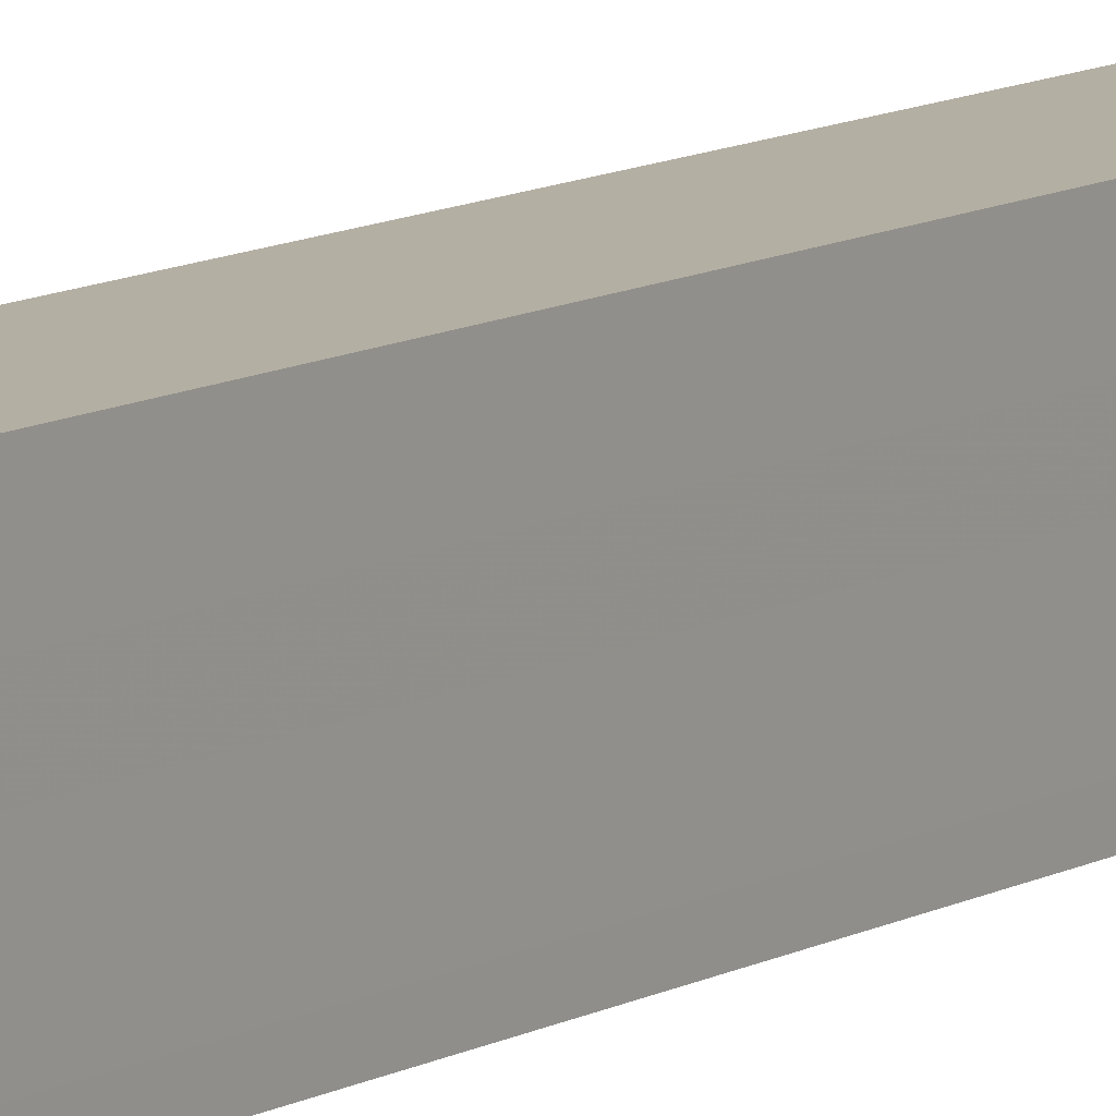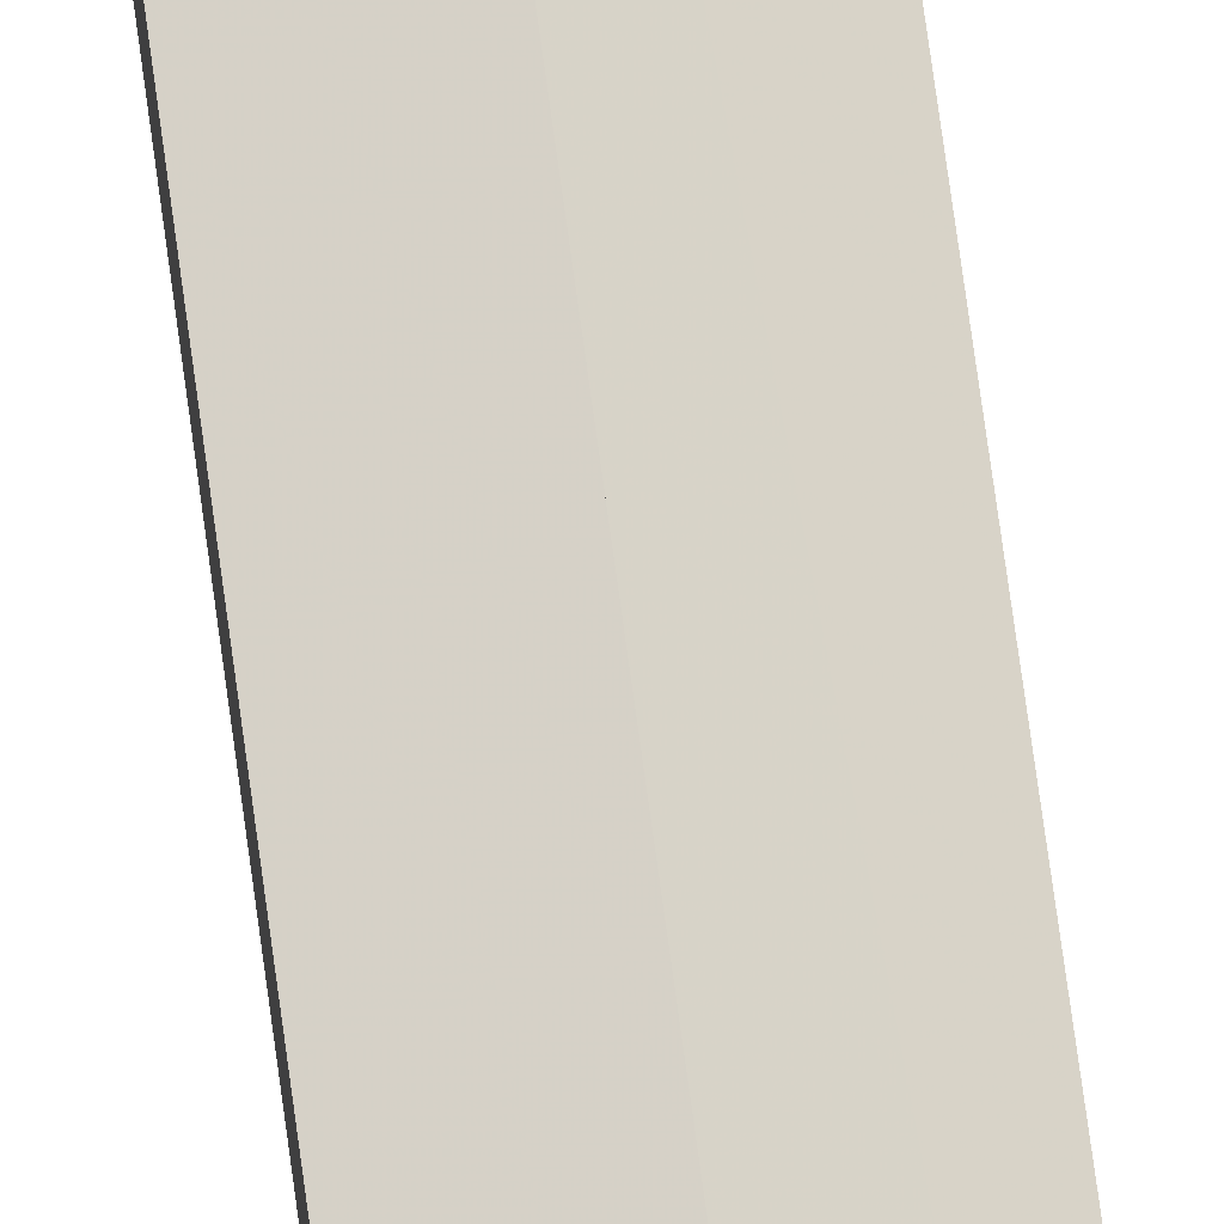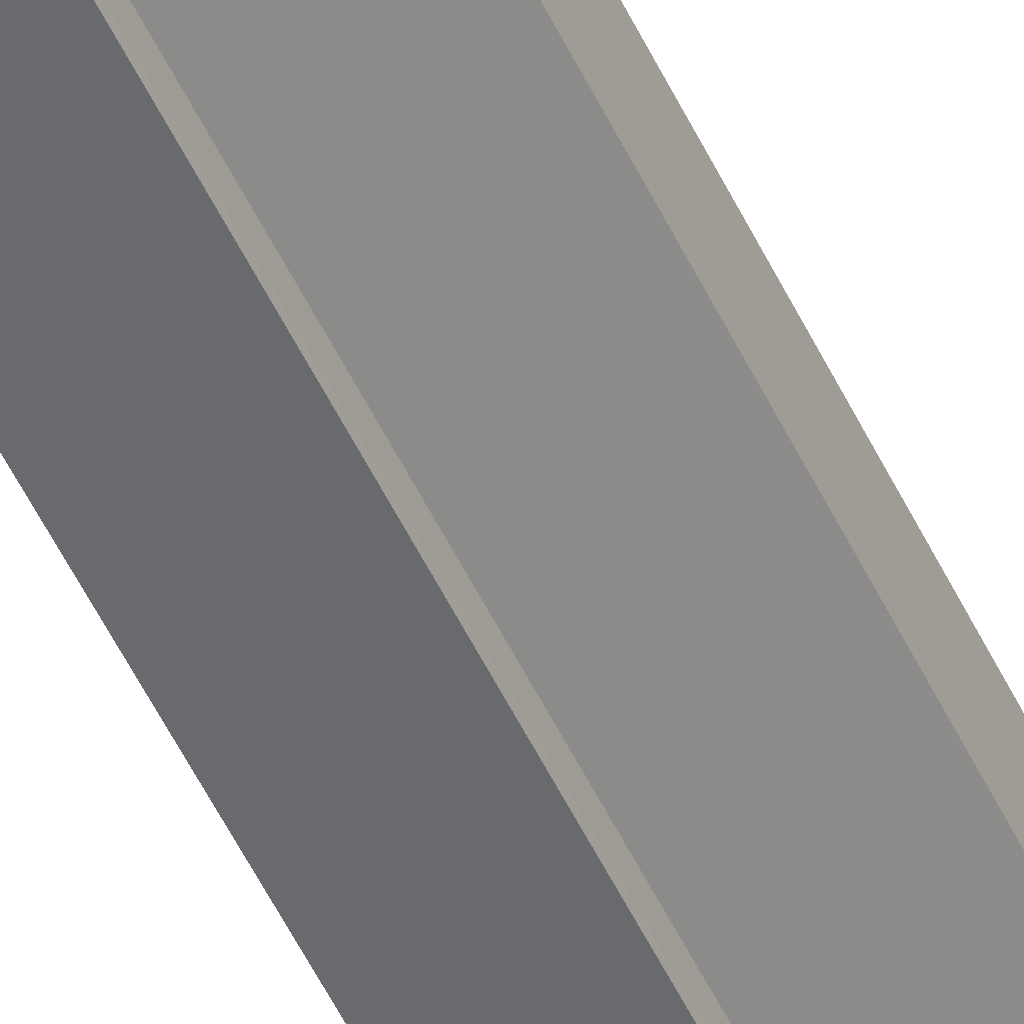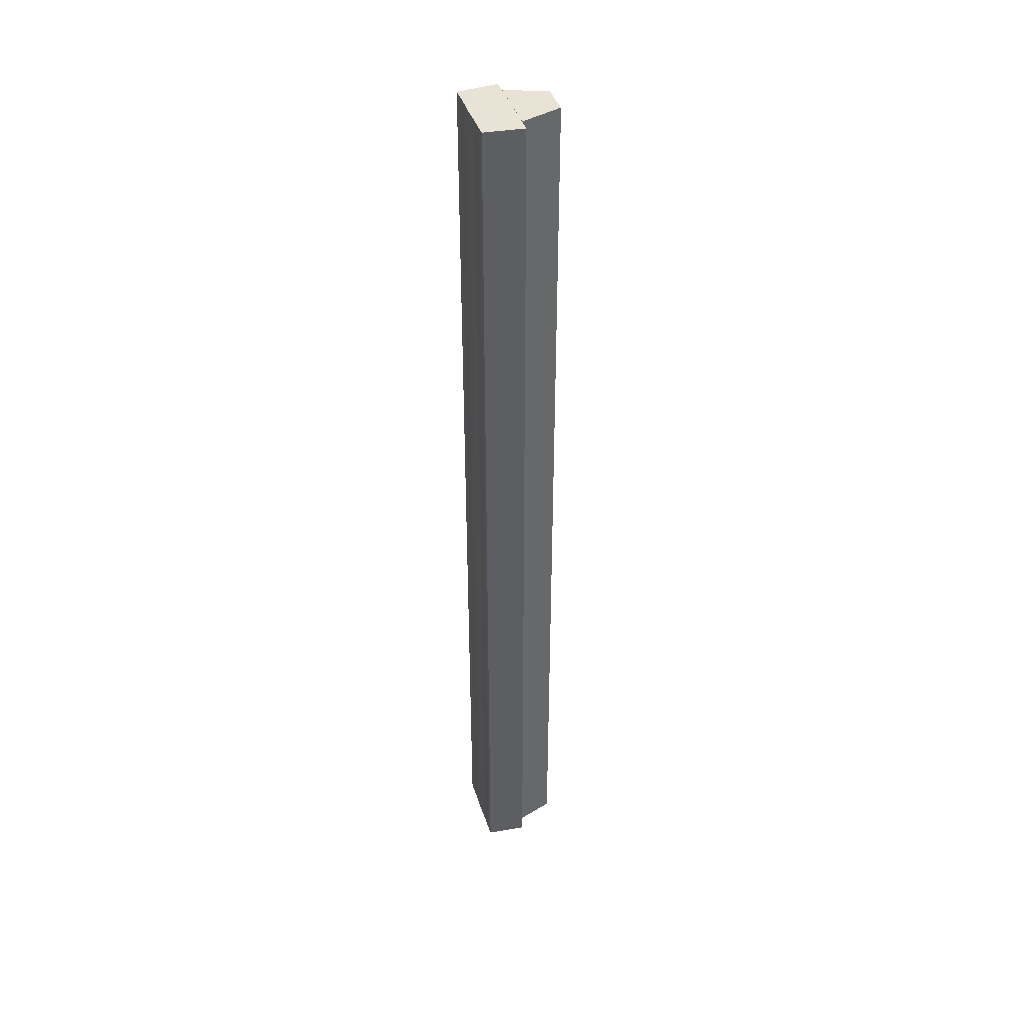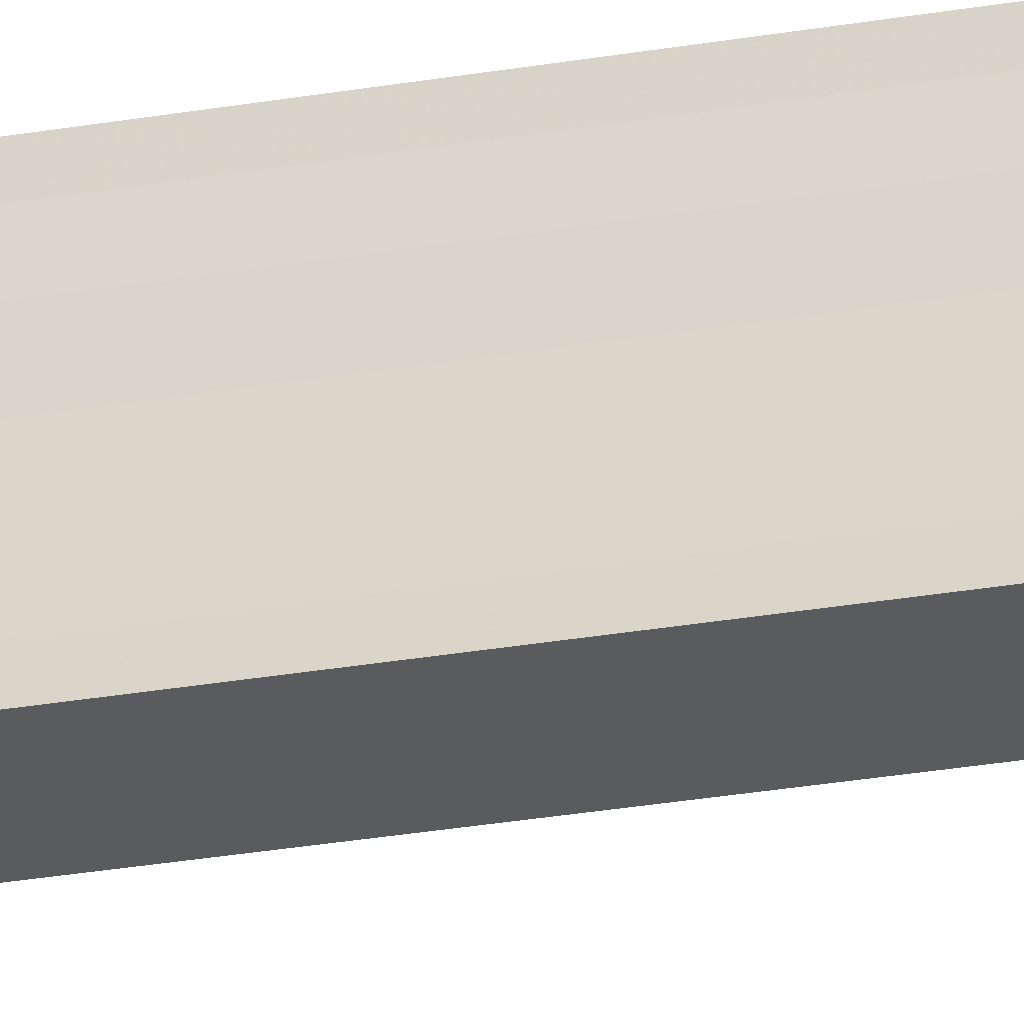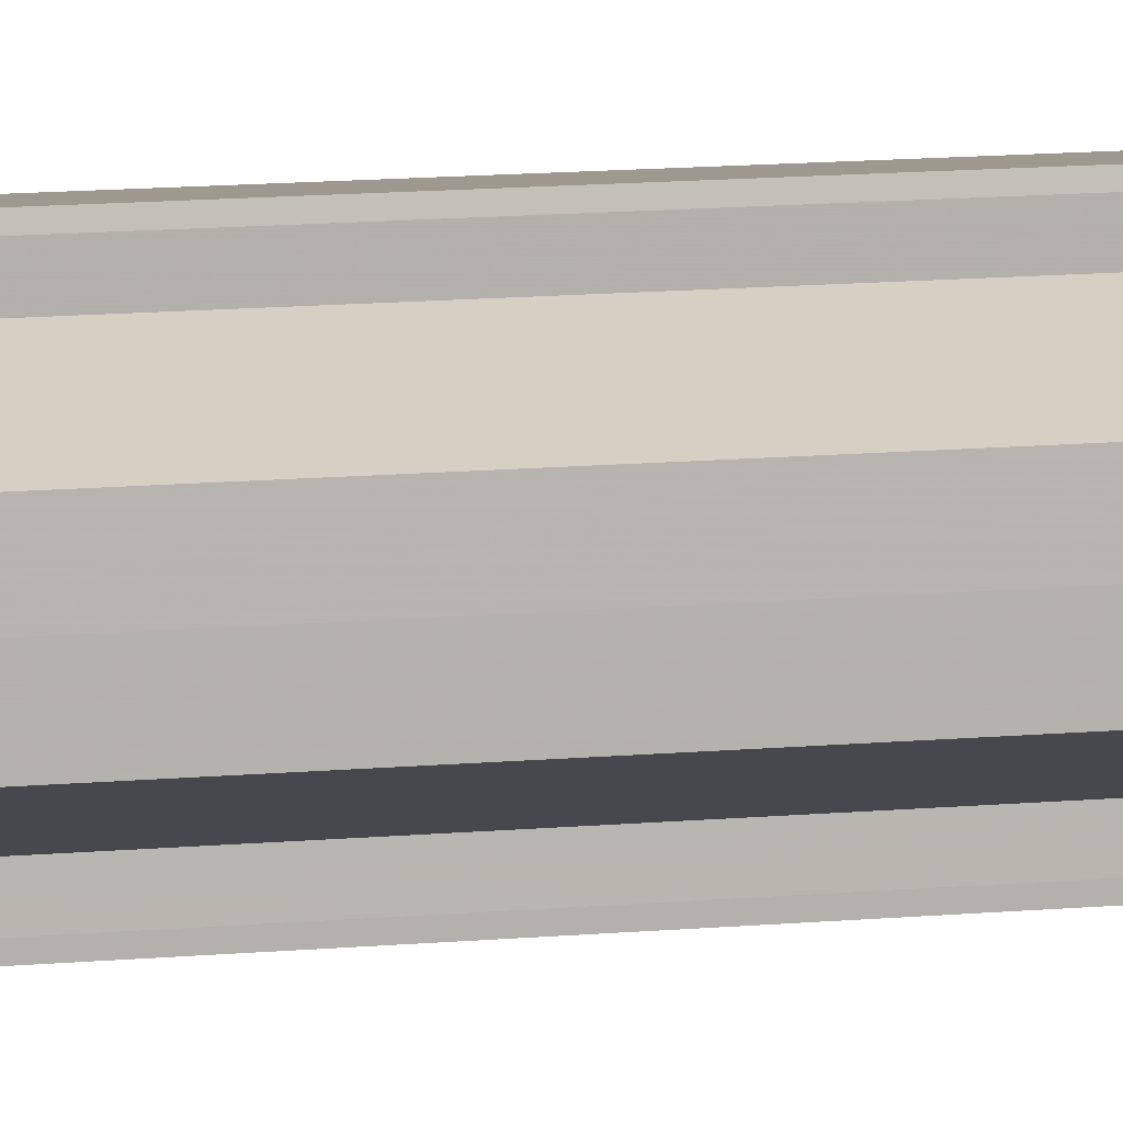
<metadata>
{"format":"obj","ext":"obj","renderer":"f3d","projection":"perspective","resolution":1024,"background":"white","views":[{"elev":8.6,"azim":-149.5,"up":"+Z"},{"elev":75.2,"azim":-7.8,"up":"+Z"},{"elev":-55.6,"azim":25.7,"up":"+Z"},{"elev":41.1,"azim":-17.1,"up":"+Y"},{"elev":-27.3,"azim":-74.7,"up":"+Z"},{"elev":7.7,"azim":70.8,"up":"+Z"}]}
</metadata>
<code>
o 30876
v 2248 1889 21.76
v 2248 1889 21.77
v 2248 1888 21.76
v 2248 1888 21.76
v 2248 1888 21.77
v 2248 1889 21.77
v 2248 1888 21.77
v 2248 1889 21.77
v 2248 1889 21.77
v 2248 1889 21.78
v 2248 1888 21.77
v 2248 1889 21.78
v 2248 1888 21.78
v 2248 1889 21.78
v 2248 1888 21.78
v 2248 1888 21.77
v 2248 1889 21.77
v 2248 1888 21.77
v 2248 1889 21.78
v 2248 1888 21.78
v 2248 1889 21.78
v 2248 1888 21.78
v 2248 1889 21.78
v 2248 1888 21.78
v 2248 1889 21.78
v 2248 1888 21.78
v 2248 1888 21.78
v 2248 1889 21.79
v 2248 1889 21.79
v 2248 1888 21.79
v 2248 1888 21.78
v 2248 1888 21.78
v 2248 1888 21.78
v 2248 1888 21.78
v 2248 1888 21.78
v 2248 1888 21.77
v 2248 1888 21.77
v 2248 1888 21.77
v 2248 1888 21.76
v 2248 1888 21.77
v 2248 1888 21.77
v 2248 1888 21.78
v 2248 1888 21.78
v 2248 1888 21.78
v 2248 1889 21.78
v 2248 1889 21.78
v 2248 1888 21.79
v 2248 1888 21.78
v 2248 1889 21.79
v 2248 1889 21.78
v 2248 1889 21.78
v 2248 1889 21.78
v 2248 1889 21.78
v 2248 1889 21.77
v 2248 1889 21.77
v 2248 1889 21.77
v 2248 1888 21.77
v 2248 1888 21.77
v 2248 1889 21.76
v 2248 1888 21.77
v 2248 1889 21.77
v 2248 1888 21.77
v 2248 1888 21.76
v 2248 1889 21.77
v 2248 1889 21.76
v 2248 1888 21.78
v 2248 1889 21.77
v 2248 1888 21.78
v 2248 1889 21.78
v 2248 1888 21.78
v 2248 1889 21.78
v 2248 1888 21.78
v 2248 1889 21.78
v 2248 1889 21.78
v 2248 1889 21.78
v 2248 1889 21.78
v 2248 1888 21.78
v 2248 1889 21.78
v 2248 1888 21.78
v 2248 1889 21.77
v 2248 1888 21.78
v 2248 1889 21.77
v 2248 1888 21.77
v 2248 1889 21.77
v 2248 1888 21.77
v 2248 1889 21.77
v 2248 1889 21.77
v 2248 1889 21.78
v 2248 1889 21.78
v 2248 1889 21.78
f 1 2 3
f 4 2 5
f 2 6 5
f 5 6 7
f 8 9 7
f 9 10 11
f 10 12 13
f 12 14 15
f 16 17 18
f 18 19 20
f 20 21 22
f 22 23 24
f 23 25 26
f 26 25 27
f 25 28 27
f 27 29 30
f 31 30 32
f 31 32 33
f 31 33 34
f 31 34 35
f 31 35 36
f 31 36 37
f 31 37 38
f 31 38 39
f 31 40 41
f 31 41 42
f 31 42 43
f 31 43 44
f 45 46 29
f 47 46 48
f 49 50 47
f 45 51 46
f 45 52 51
f 45 53 52
f 45 54 53
f 45 55 54
f 45 56 55
f 57 56 58
f 45 59 56
f 60 61 57
f 62 59 63
f 64 65 62
f 66 67 60
f 68 69 66
f 70 71 68
f 72 73 70
f 74 75 72
f 75 76 77
f 76 78 79
f 78 80 81
f 80 82 83
f 82 84 85
f 45 86 87
f 45 88 86
f 45 89 88
f 45 90 89

</code>
